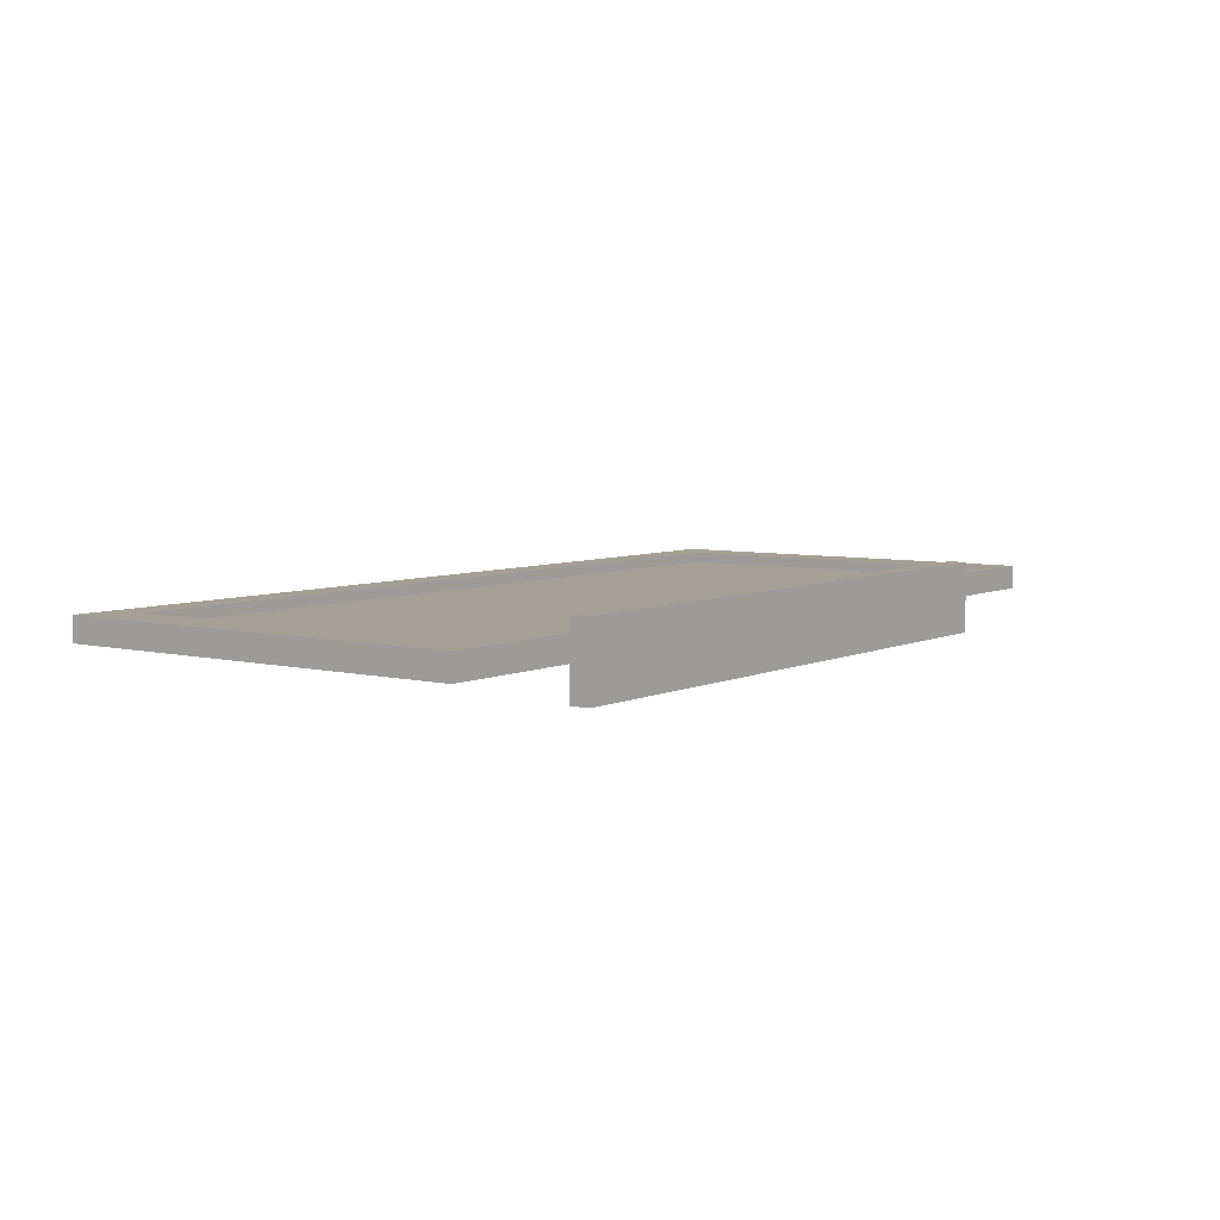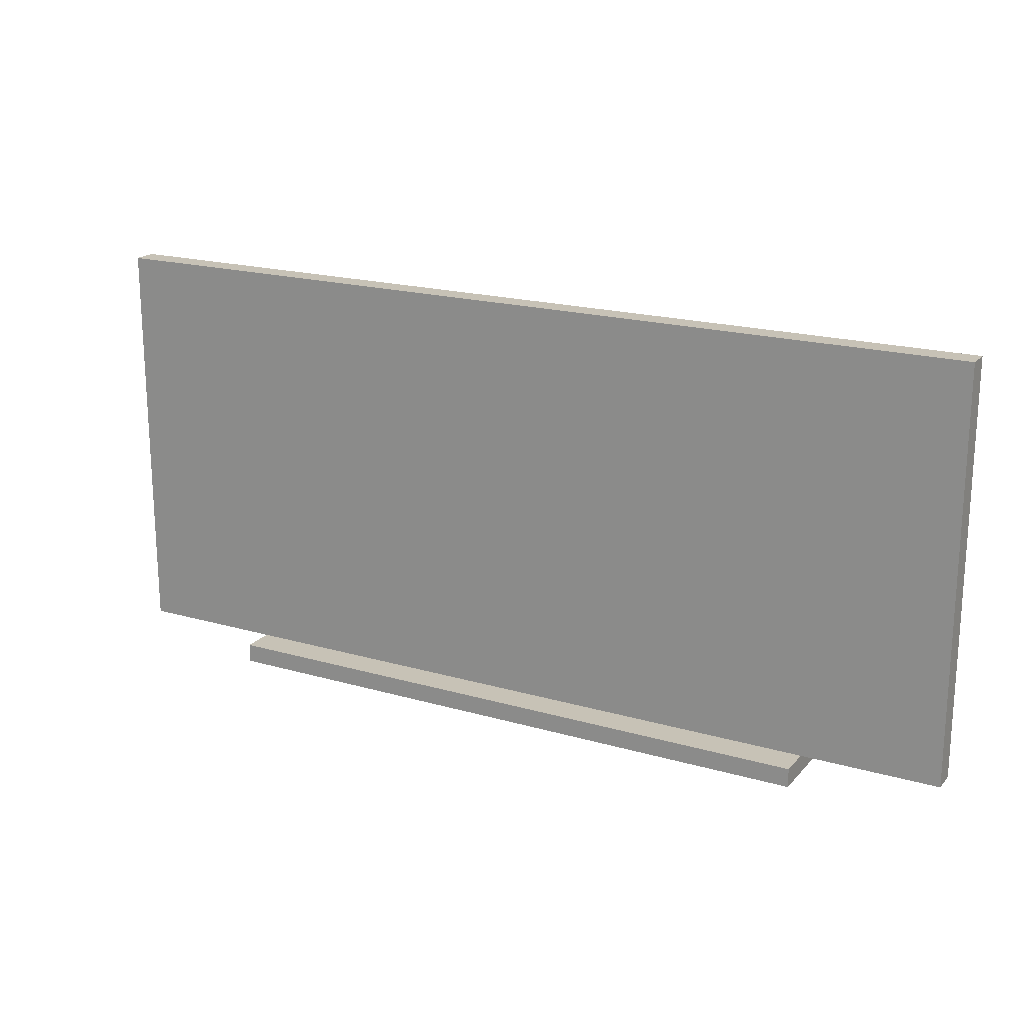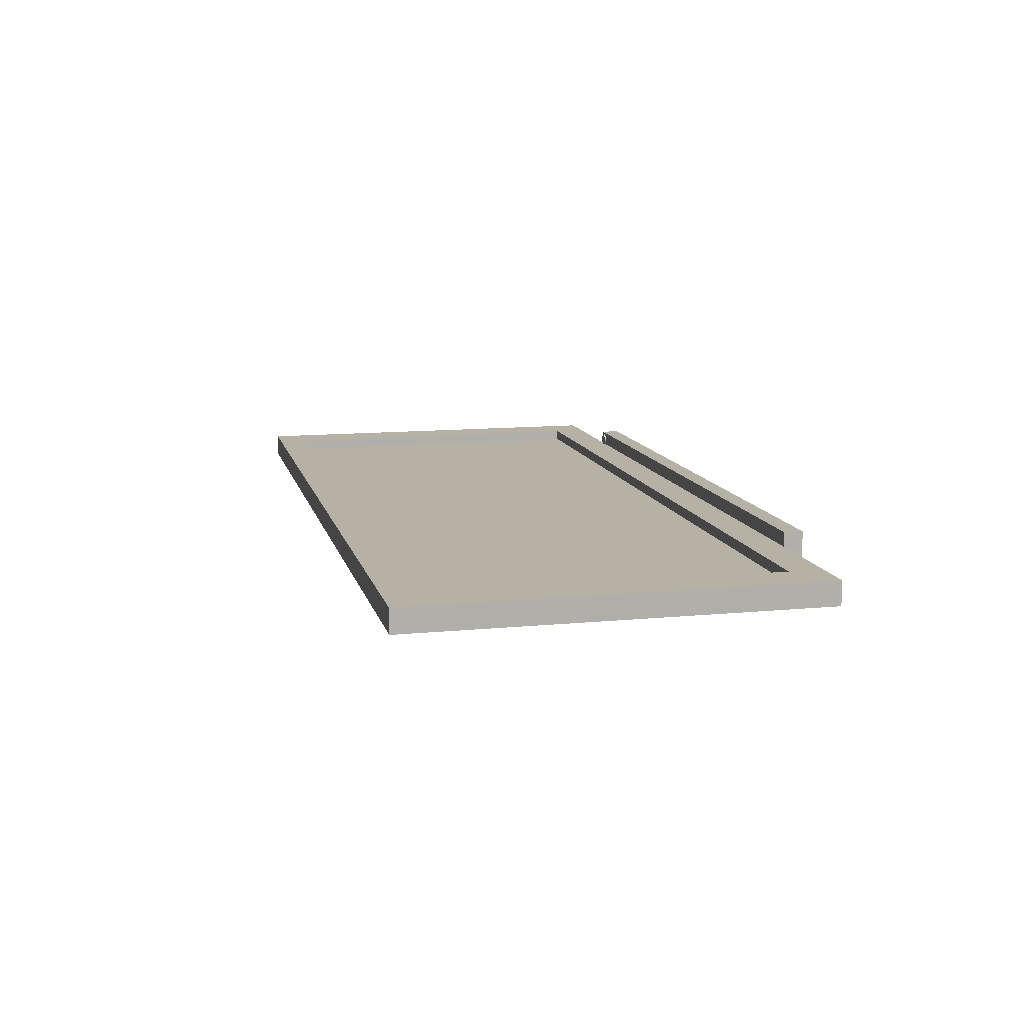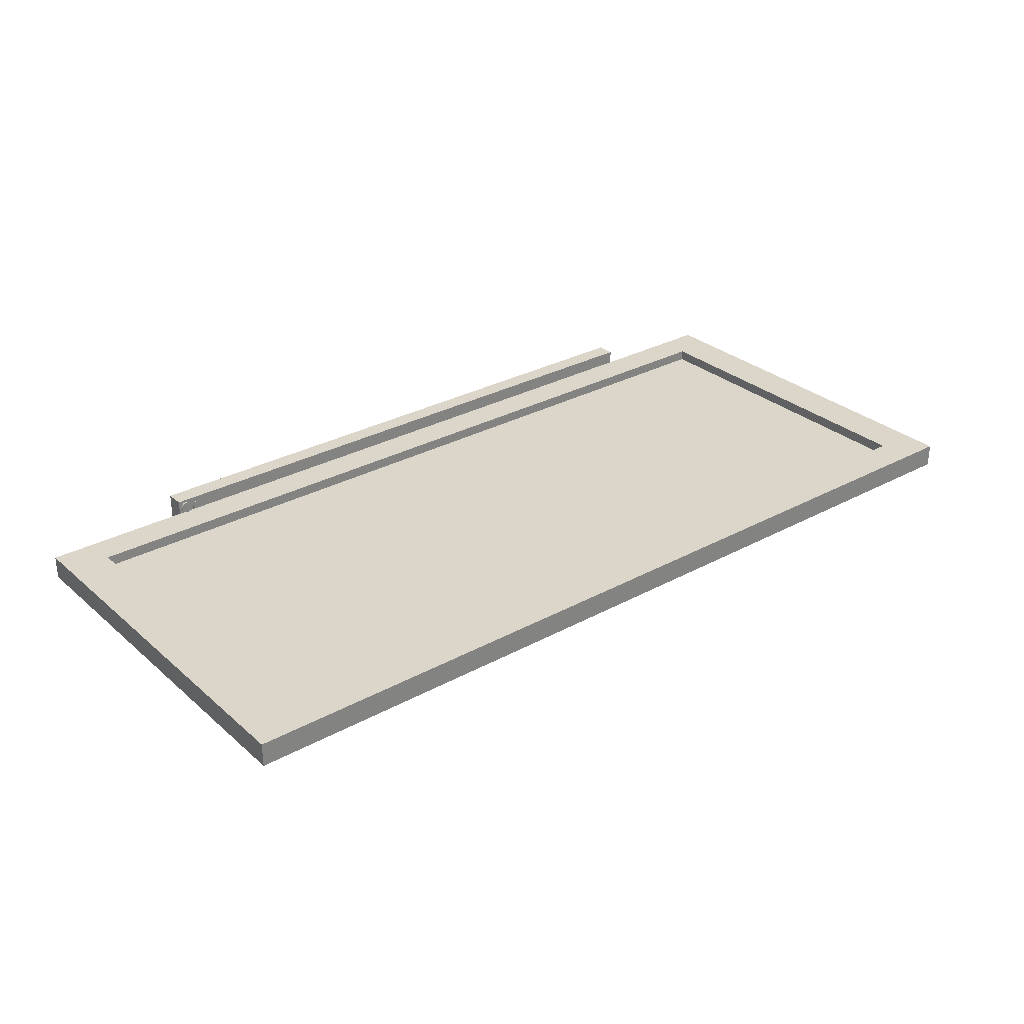
<metadata>
{"format":"obj","ext":"obj","renderer":"f3d","projection":"perspective","resolution":1024,"background":"white","views":[{"elev":5.9,"azim":-53.8,"up":"+Z"},{"elev":19.3,"azim":-151.5,"up":"+Y"},{"elev":11.8,"azim":-103.3,"up":"+Z"},{"elev":29.8,"azim":141.3,"up":"+Z"}]}
</metadata>
<code>
v 0.3444 0.3854 -0.02598
v -0.5587 -0.01961 -0.02598
v -0.5587 0.3854 -0.02598
v -0.01206 -0.01961 -0.02598
v -0.5587 0.3854 -0.002452
v 0.3444 -0.01961 -0.02598
v -0.5587 -0.01961 -0.002452
v 0.3444 0.3854 -0.002452
v 0.3444 -0.01961 -0.002452
v -0.01206 -0.01961 -0.002452
v 0.1897 -0.01961 -0.002452
v -0.01206 -0.01961 0.01164
v 0.1882 -0.01961 -0.002249
v -0.4224 -0.01961 0.01164
v 0.1867 -0.01961 -0.001655
v 0.1897 -0.01791 -0.002452
v -0.4224 -0.01961 -0.002452
v -0.01206 -0.03831 0.01164
v 0.1773 -0.01961 -0.00079
v 0.1882 -0.01791 -0.002249
v 0.1912 -0.01791 -0.002249
v -0.4224 -0.03831 0.01164
v -0.004028 -0.03169 0.01164
v 0.1773 -0.01961 0.006087
v 0.1816 -0.01961 -0.00079
v 0.1867 -0.01791 -0.001655
v 0.1912 -0.01961 -0.002249
v -0.4224 -0.03831 -0.05806
v 0.1982 -0.03831 0.01164
v -0.002947 -0.03309 0.01164
v -0.004707 -0.03005 0.01164
v 0.1816 -0.01961 0.006087
v 0.1773 -0.01876 0.006087
v 0.1855 -0.01961 -0.000709
v 0.1816 -0.01876 -0.00079
v 0.1927 -0.01791 -0.001655
v 0.1982 -0.01961 -0.002452
v -0.4224 -0.01961 -0.05806
v 0.001862 -0.03509 0.01164
v -0.001539 -0.03417 0.01164
v -0.004028 -0.02489 0.01164
v -0.004707 -0.02652 0.01164
v -0.004939 -0.02829 0.01164
v 0.1845 -0.01961 0.006474
v 0.1773 -0.01876 -0.00079
v 0.1845 -0.01961 0.000523
v 0.1855 -0.01791 -0.000709
v 0.1927 -0.01961 -0.001655
v -0.01206 -0.01961 -0.05806
v -0.01206 -0.03831 -0.05806
v 0.000101 -0.03485 0.01164
v 0.003621 -0.03485 0.01164
v -0.002947 -0.02348 0.01164
v 0.1855 -0.01961 0.007706
v 0.1839 -0.01961 0.005038
v 0.1816 -0.01876 0.006087
v 0.1845 -0.01791 0.000523
v 0.1939 -0.01791 -0.000709
v 0.1939 -0.01961 -0.000709
v -0.4224 -0.01961 -0.02598
v 0.1982 -0.03831 -0.05806
v 0.000101 -0.02172 0.01164
v 0.005262 -0.03417 0.01164
v 0.001862 -0.02149 0.01164
v -0.001539 -0.0224 0.01164
v 0.1867 -0.01961 0.008652
v 0.1855 -0.01791 0.007706
v 0.1837 -0.01961 0.003498
v 0.1845 -0.01791 0.006474
v 0.1839 -0.01961 0.001958
v 0.1839 -0.01791 0.001958
v 0.1948 -0.01961 0.000523
v 0.1982 -0.01961 -0.05806
v 0.00667 -0.03309 0.01164
v 0.003621 -0.02172 0.01164
v 0.1882 -0.01961 0.009246
v 0.1839 -0.01791 0.005038
v 0.188 -0.01791 0.000554
v 0.1897 -0.01791 9.8e-05
v 0.1954 -0.01961 0.001958
v 0.1982 -0.01961 0.01164
v 0.00775 -0.03169 0.01164
v 0.005262 -0.0224 0.01164
v 0.1897 -0.01961 0.009449
v 0.1867 -0.01791 0.008652
v 0.1888 -0.01791 0.006783
v 0.1837 -0.01791 0.003498
v 0.1867 -0.01791 0.005198
v 0.1888 -0.01791 0.000214
v 0.1873 -0.01791 0.001094
v 0.1948 -0.01791 0.000523
v 0.1982 -0.01961 -0.02598
v 0.1912 -0.02476 0.01164
v 0.008431 -0.03005 0.01164
v 0.00667 -0.02348 0.01164
v 0.1882 -0.01791 0.009246
v 0.1939 -0.01791 0.007706
v 0.188 -0.01791 0.006443
v 0.1897 -0.01791 0.006899
v 0.1863 -0.01791 0.003498
v 0.1864 -0.01791 0.004378
v 0.1873 -0.01791 0.005903
v 0.1864 -0.01791 0.002618
v 0.1906 -0.01791 0.000214
v 0.1867 -0.01791 0.001798
v 0.1914 -0.01791 0.000554
v 0.1954 -0.01791 0.001958
v 0.1956 -0.01961 0.003498
v 0.1181 -0.02476 0.01164
v 0.1912 -0.02816 0.01164
v 0.008662 -0.02829 0.01164
v 0.00775 -0.02489 0.01164
v 0.1912 -0.01961 0.009246
v 0.1897 -0.01791 0.009449
v 0.1927 -0.01791 0.008652
v 0.1914 -0.01791 0.006443
v 0.1906 -0.01791 0.006783
v 0.193 -0.01791 0.004378
v 0.1926 -0.01791 0.005198
v 0.1921 -0.01791 0.001094
v 0.1954 -0.01961 0.005038
v 0.1181 -0.02816 0.01164
v 0.008431 -0.02652 0.01164
v 0.1927 -0.01961 0.008652
v 0.1912 -0.01791 0.009246
v 0.1939 -0.01961 0.007706
v 0.1921 -0.01791 0.005903
v 0.193 -0.01791 0.002618
v 0.1931 -0.01791 0.003498
v 0.1926 -0.01791 0.001798
v 0.1956 -0.01791 0.003498
v 0.1948 -0.01961 0.006474
v 0.1948 -0.01791 0.006474
v 0.1954 -0.01791 0.005038
v -0.5336 -0.00779 -0.002452
v -0.5169 0.3505 -0.002452
v -0.5333 -0.00977 -0.002452
v 0.3017 0.3505 -0.002452
v -0.5325 -0.01162 -0.002452
v -0.5333 -0.00581 -0.002452
v -0.5169 0.3505 -0.01323
v 0.3017 0.01389 -0.002452
v -0.5259 -0.01544 -0.002452
v -0.5313 -0.0132 -0.002452
v -0.5325 -0.003965 -0.002452
v 0.3017 0.3505 -0.01323
v -0.5169 0.01389 -0.002452
v 0.3017 0.01389 -0.01323
v -0.5279 -0.01518 -0.002452
v -0.5239 -0.01518 -0.002452
v -0.5297 -0.01442 -0.002452
v -0.5313 -0.00238 -0.002452
v -0.5169 0.01389 -0.01323
v -0.5183 -0.00779 -0.002452
v -0.5221 -0.01442 -0.002452
v -0.5297 -0.001164 -0.002452
v -0.5185 -0.00581 -0.002452
v -0.5205 -0.0132 -0.002452
v -0.5279 -0.0004 -0.002452
v -0.5193 -0.003965 -0.002452
v -0.5185 -0.00977 -0.002452
v -0.5259 -0.00014 -0.002452
v -0.5193 -0.01162 -0.002452
v -0.5239 -0.0004 -0.002452
v -0.5205 -0.00238 -0.002452
v -0.5221 -0.001164 -0.002452
g mesh1_mesh1-geometry
f 1 2 3
f 2 1 4
f 3 2 1
f 4 1 2
f 3 5 2
f 3 1 5
f 4 1 6
f 6 1 4
f 7 4 2
f 2 4 7
f 7 2 5
f 8 5 1
f 6 9 1
f 4 7 6
f 6 7 4
f 8 1 9
f 6 7 9
f 9 7 6
f 9 7 10
f 10 7 9
f 9 10 11
f 11 10 9
f 12 11 10
f 10 11 12
f 11 12 13
f 13 12 11
f 10 14 12
f 12 14 10
f 13 12 15
f 15 12 13
f 11 16 13
f 14 10 17
f 17 10 14
f 14 18 12
f 12 18 14
f 15 12 19
f 19 12 15
f 13 20 15
f 20 13 16
f 16 11 21
f 18 14 22
f 22 14 18
f 18 23 12
f 12 23 18
f 19 12 24
f 24 12 19
f 25 15 19
f 19 15 25
f 26 15 20
f 16 21 20
f 27 21 11
f 14 28 22
f 22 28 14
f 22 29 18
f 23 18 30
f 30 18 23
f 12 23 31
f 31 23 12
f 24 12 32
f 32 12 24
f 33 19 24
f 24 19 33
f 15 25 34
f 34 25 15
f 19 35 25
f 25 35 19
f 15 26 34
f 26 20 21
f 21 27 36
f 27 37 11
f 11 37 27
f 28 14 38
f 38 14 28
f 28 29 22
f 39 18 29
f 29 18 39
f 30 18 40
f 40 18 30
f 41 23 30
f 30 23 41
f 42 31 23
f 23 31 42
f 12 31 43
f 43 31 12
f 32 12 44
f 44 12 32
f 32 33 24
f 24 33 32
f 19 33 45
f 45 33 19
f 34 25 46
f 46 25 34
f 35 19 45
f 45 19 35
f 35 32 25
f 25 32 35
f 47 34 26
f 36 26 21
f 48 36 27
f 37 27 48
f 48 27 37
f 49 28 38
f 38 28 49
f 50 29 28
f 51 18 39
f 39 18 51
f 39 29 52
f 52 29 39
f 40 18 51
f 51 18 40
f 53 30 40
f 40 30 53
f 42 23 41
f 41 23 42
f 41 30 53
f 53 30 41
f 31 42 43
f 43 42 31
f 42 12 43
f 43 12 42
f 44 12 54
f 54 12 44
f 55 32 44
f 44 32 55
f 33 32 56
f 56 32 33
f 45 35 33
f 46 25 32
f 32 25 46
f 46 34 57
f 32 35 56
f 56 35 32
f 47 57 34
f 47 26 36
f 36 48 58
f 37 48 59
f 59 48 37
f 28 49 50
f 50 49 28
f 60 49 38
f 38 49 60
f 29 50 61
f 62 51 39
f 39 51 62
f 52 29 63
f 63 29 52
f 64 39 52
f 52 39 64
f 65 40 51
f 51 40 65
f 53 40 65
f 65 40 53
f 41 12 42
f 42 12 41
f 53 12 41
f 41 12 53
f 54 12 66
f 66 12 54
f 54 44 67
f 68 32 55
f 55 32 68
f 44 55 69
f 56 33 35
f 46 32 70
f 70 32 46
f 57 71 46
f 57 47 58
f 58 47 36
f 59 58 48
f 37 59 72
f 72 59 37
f 73 50 49
f 49 50 73
f 49 60 4
f 4 60 49
f 50 73 61
f 61 73 50
f 73 29 61
f 65 51 62
f 62 51 65
f 62 39 64
f 64 39 62
f 63 29 74
f 74 29 63
f 75 52 63
f 63 52 75
f 64 52 75
f 75 52 64
f 65 12 53
f 53 12 65
f 66 12 76
f 76 12 66
f 54 67 66
f 69 67 44
f 70 32 68
f 68 32 70
f 55 68 77
f 77 69 55
f 70 46 71
f 71 57 78
f 79 57 58
f 59 72 58
f 37 72 80
f 80 72 37
f 4 73 49
f 49 73 4
f 29 73 81
f 62 12 65
f 65 12 62
f 64 12 62
f 62 12 64
f 74 29 82
f 82 29 74
f 83 63 74
f 74 63 83
f 75 63 83
f 83 63 75
f 81 64 75
f 75 64 81
f 76 12 84
f 84 12 76
f 66 85 76
f 85 66 67
f 67 69 86
f 68 70 87
f 87 77 68
f 69 77 88
f 71 87 70
f 78 57 89
f 90 71 78
f 89 57 79
f 58 91 79
f 91 58 72
f 72 80 91
f 37 80 81
f 81 80 37
f 73 4 92
f 92 4 73
f 81 93 29
f 29 93 81
f 12 64 81
f 81 64 12
f 82 29 94
f 94 29 82
f 95 74 82
f 82 74 95
f 83 74 95
f 95 74 83
f 81 75 83
f 83 75 81
f 81 84 12
f 12 84 81
f 76 96 84
f 96 76 85
f 85 67 97
f 86 69 98
f 99 67 86
f 77 87 100
f 88 77 101
f 102 69 88
f 87 71 103
f 78 89 104
f 105 71 90
f 90 78 106
f 79 104 89
f 104 79 91
f 107 91 80
f 81 80 108
f 108 80 81
f 81 109 93
f 93 109 81
f 110 29 93
f 93 29 110
f 94 29 111
f 111 29 94
f 112 82 94
f 94 82 112
f 95 82 112
f 112 82 95
f 81 83 95
f 95 83 81
f 81 113 84
f 84 113 81
f 114 84 96
f 96 85 115
f 67 99 97
f 115 85 97
f 98 69 102
f 86 98 116
f 99 86 117
f 100 87 103
f 101 77 100
f 88 101 118
f 102 88 119
f 103 71 105
f 106 78 104
f 105 90 120
f 120 90 106
f 106 104 91
f 107 106 91
f 80 108 107
f 81 108 121
f 121 108 81
f 81 111 109
f 109 111 81
f 93 110 109
f 122 29 110
f 110 29 122
f 111 29 122
f 122 29 111
f 123 94 111
f 111 94 123
f 112 94 123
f 123 94 112
f 81 95 112
f 112 95 81
f 81 124 113
f 113 124 81
f 84 114 113
f 114 96 125
f 125 96 115
f 99 117 97
f 97 126 115
f 98 102 127
f 116 98 127
f 117 86 116
f 100 103 128
f 101 100 129
f 118 101 129
f 119 88 118
f 127 102 119
f 103 105 130
f 130 105 120
f 120 106 107
f 131 107 108
f 108 121 131
f 81 121 132
f 132 121 81
f 81 123 111
f 111 123 81
f 109 111 122
f 122 111 109
f 122 109 110
f 81 112 123
f 123 112 81
f 81 126 124
f 124 126 81
f 113 125 124
f 125 113 114
f 115 124 125
f 97 117 133
f 124 115 126
f 97 133 126
f 116 127 133
f 117 116 133
f 128 103 130
f 129 100 128
f 118 129 131
f 119 118 134
f 127 119 133
f 130 120 107
f 131 128 107
f 134 131 121
f 121 132 134
f 81 132 126
f 126 132 81
f 132 126 133
f 128 130 107
f 129 128 131
f 134 118 131
f 133 119 134
f 133 134 132
g mesh1_mesh1-geometry
f 2 5 3
f 5 1 3
f 5 2 7
f 1 5 8
f 1 9 6
f 7 135 5
f 5 136 8
f 9 1 8
f 135 7 137
f 136 5 135
f 8 136 138
f 8 138 9
f 137 7 139
f 136 135 140
f 141 138 136
f 142 9 138
f 143 7 10
f 139 7 144
f 136 140 145
f 138 141 146
f 147 141 136
f 142 11 9
f 138 148 142
f 149 7 143
f 143 10 150
f 142 10 11
f 144 7 151
f 136 145 152
f 148 138 146
f 141 147 153
f 136 154 147
f 148 147 142
f 151 7 149
f 150 10 155
f 147 10 142
f 136 152 156
f 147 148 153
f 136 157 154
f 154 10 147
f 155 10 158
f 136 156 159
f 136 160 157
f 161 10 154
f 136 159 162
f 158 10 163
f 136 162 164
f 136 165 160
f 163 10 161
f 136 164 166
f 136 166 165
f 61 29 73
f 81 73 29
g mesh1_mesh1-geometry
f 5 135 7
f 8 136 5
f 137 7 135
f 135 5 136
f 138 136 8
f 9 138 8
f 139 7 137
f 137 140 135
f 135 140 137
f 140 135 136
f 136 138 141
f 138 9 142
f 10 7 143
f 144 7 139
f 140 137 139
f 139 137 140
f 145 140 136
f 146 141 138
f 136 141 147
f 9 11 142
f 142 148 138
f 143 7 149
f 150 10 143
f 11 10 142
f 151 7 144
f 145 139 144
f 144 139 145
f 140 139 145
f 145 139 140
f 152 145 136
f 146 148 141
f 146 138 148
f 153 147 141
f 147 154 136
f 142 147 148
f 149 7 151
f 159 149 143
f 143 149 159
f 155 10 150
f 162 143 150
f 150 143 162
f 142 10 147
f 152 144 151
f 151 144 152
f 145 144 152
f 152 144 145
f 156 152 136
f 153 141 148
f 153 148 147
f 154 157 136
f 147 10 154
f 156 151 149
f 149 151 156
f 156 149 159
f 159 149 156
f 159 143 162
f 162 143 159
f 158 10 155
f 164 150 155
f 155 150 164
f 162 150 164
f 164 150 162
f 152 151 156
f 156 151 152
f 159 156 136
f 157 160 136
f 157 161 154
f 154 161 157
f 154 10 161
f 162 159 136
f 163 10 158
f 166 155 158
f 158 155 166
f 164 155 166
f 166 155 164
f 164 162 136
f 160 165 136
f 160 161 157
f 157 161 160
f 161 10 163
f 165 158 163
f 163 158 165
f 166 158 165
f 165 158 166
f 166 164 136
f 165 166 136
f 165 163 160
f 160 163 165
f 160 163 161
f 161 163 160
g mesh1_mesh1-geometry
f 141 148 146
f 148 141 153
g mesh1_mesh1-geometry
f 13 16 11
f 15 20 13
f 16 13 20
f 21 11 16
f 20 15 26
f 20 21 16
f 11 21 27
f 18 29 22
f 34 26 15
f 21 20 26
f 36 27 21
f 22 29 28
f 26 34 47
f 21 26 36
f 27 36 48
f 28 29 50
f 33 35 45
f 57 34 46
f 34 57 47
f 36 26 47
f 58 48 36
f 61 50 29
f 67 44 54
f 69 55 44
f 35 33 56
f 46 71 57
f 58 47 57
f 36 47 58
f 48 58 59
f 66 67 54
f 44 67 69
f 77 68 55
f 55 69 77
f 71 46 70
f 78 57 71
f 58 57 79
f 58 72 59
f 76 85 66
f 67 66 85
f 86 69 67
f 87 70 68
f 68 77 87
f 88 77 69
f 70 87 71
f 89 57 78
f 78 71 90
f 79 57 89
f 79 91 58
f 72 58 91
f 91 80 72
f 84 96 76
f 85 76 96
f 97 67 85
f 98 69 86
f 86 67 99
f 100 87 77
f 101 77 88
f 88 69 102
f 103 71 87
f 104 89 78
f 90 71 105
f 106 78 90
f 89 104 79
f 91 79 104
f 80 91 107
f 96 84 114
f 115 85 96
f 97 99 67
f 97 85 115
f 102 69 98
f 116 98 86
f 117 86 99
f 103 87 100
f 100 77 101
f 118 101 88
f 119 88 102
f 105 71 103
f 104 78 106
f 120 90 105
f 106 90 120
f 91 104 106
f 91 106 107
f 107 108 80
f 109 110 93
f 113 114 84
f 125 96 114
f 115 96 125
f 97 117 99
f 115 126 97
f 127 102 98
f 127 98 116
f 116 86 117
f 128 103 100
f 129 100 101
f 129 101 118
f 118 88 119
f 119 102 127
f 130 105 103
f 120 105 130
f 107 106 120
f 108 107 131
f 131 121 108
f 110 109 122
f 124 125 113
f 114 113 125
f 125 124 115
f 133 117 97
f 126 115 124
f 126 133 97
f 133 127 116
f 133 116 117
f 130 103 128
f 128 100 129
f 131 129 118
f 134 118 119
f 133 119 127
f 107 120 130
f 107 128 131
f 121 131 134
f 134 132 121
f 133 126 132
f 107 130 128
f 131 128 129
f 131 118 134
f 134 119 133
f 132 134 133
g mesh2_mesh2-geometry
l 1 3
l 6 1
l 3 2
l 4 6
l 2 4
l 4 49
l 38 49
l 49 73
l 50 49
l 14 38
l 38 28
l 73 61
l 14 22
l 12 14
l 81 12
l 12 18
l 12 10
l 81 29
l 7 10
l 10 11
l 11 9
g mesh3_mesh3-geometry
l 24 32
l 19 24
l 24 33
l 32 25
l 32 56
l 25 19
l 19 45
l 25 35
g mesh4_mesh4-geometry
l 122 109
l 110 122
l 109 93
l 93 110
g mesh5_mesh5-geometry
l 31 23
l 43 31
l 23 30
l 42 43
l 30 40
l 41 42
l 40 51
l 53 41
l 51 39
l 65 53
l 39 52
l 62 65
l 52 63
l 64 62
l 63 74
l 75 64
l 74 82
l 83 75
l 82 94
l 95 83
l 94 111
l 112 95
l 111 123
l 123 112

</code>
